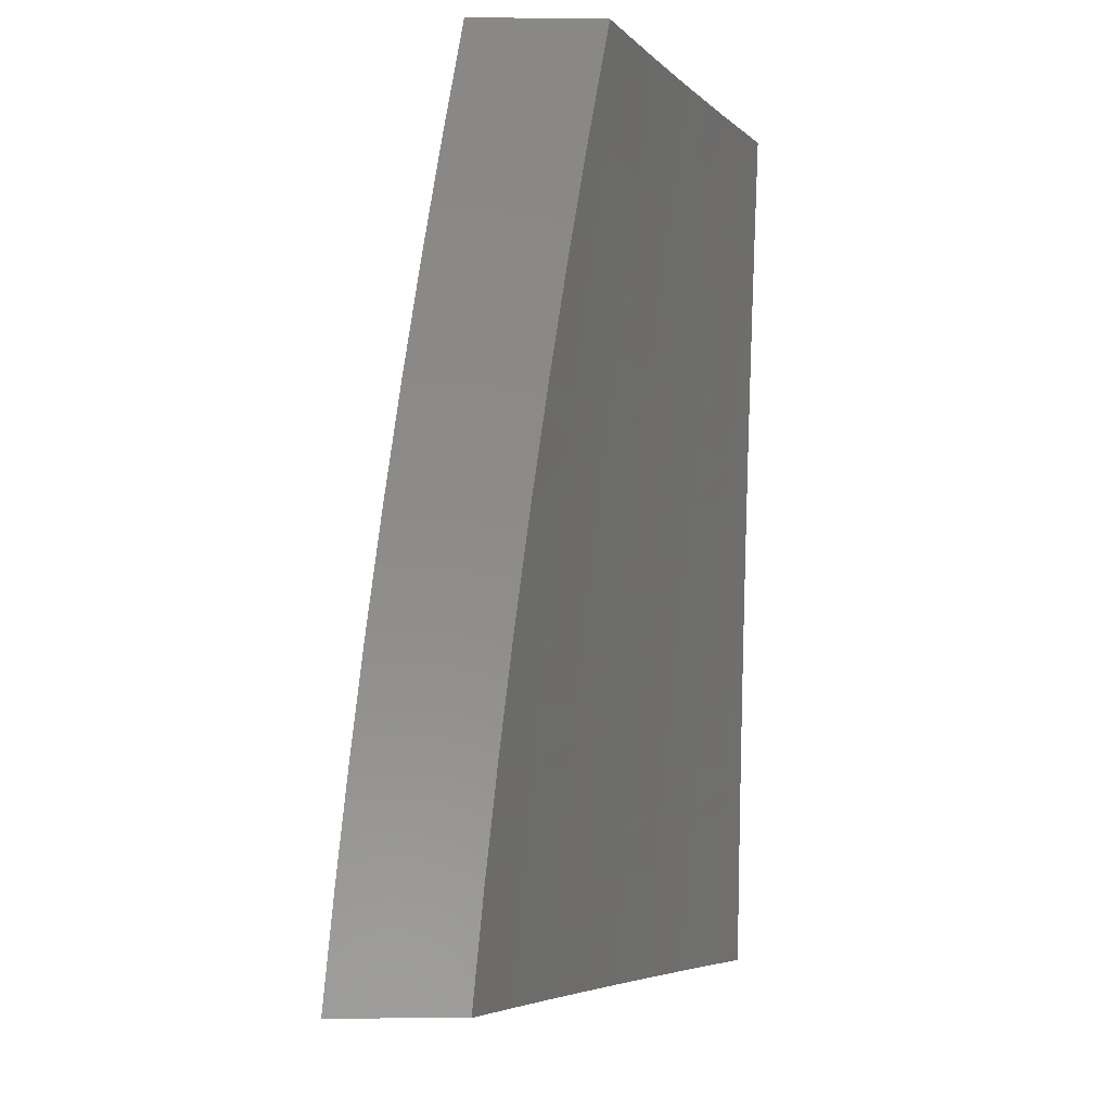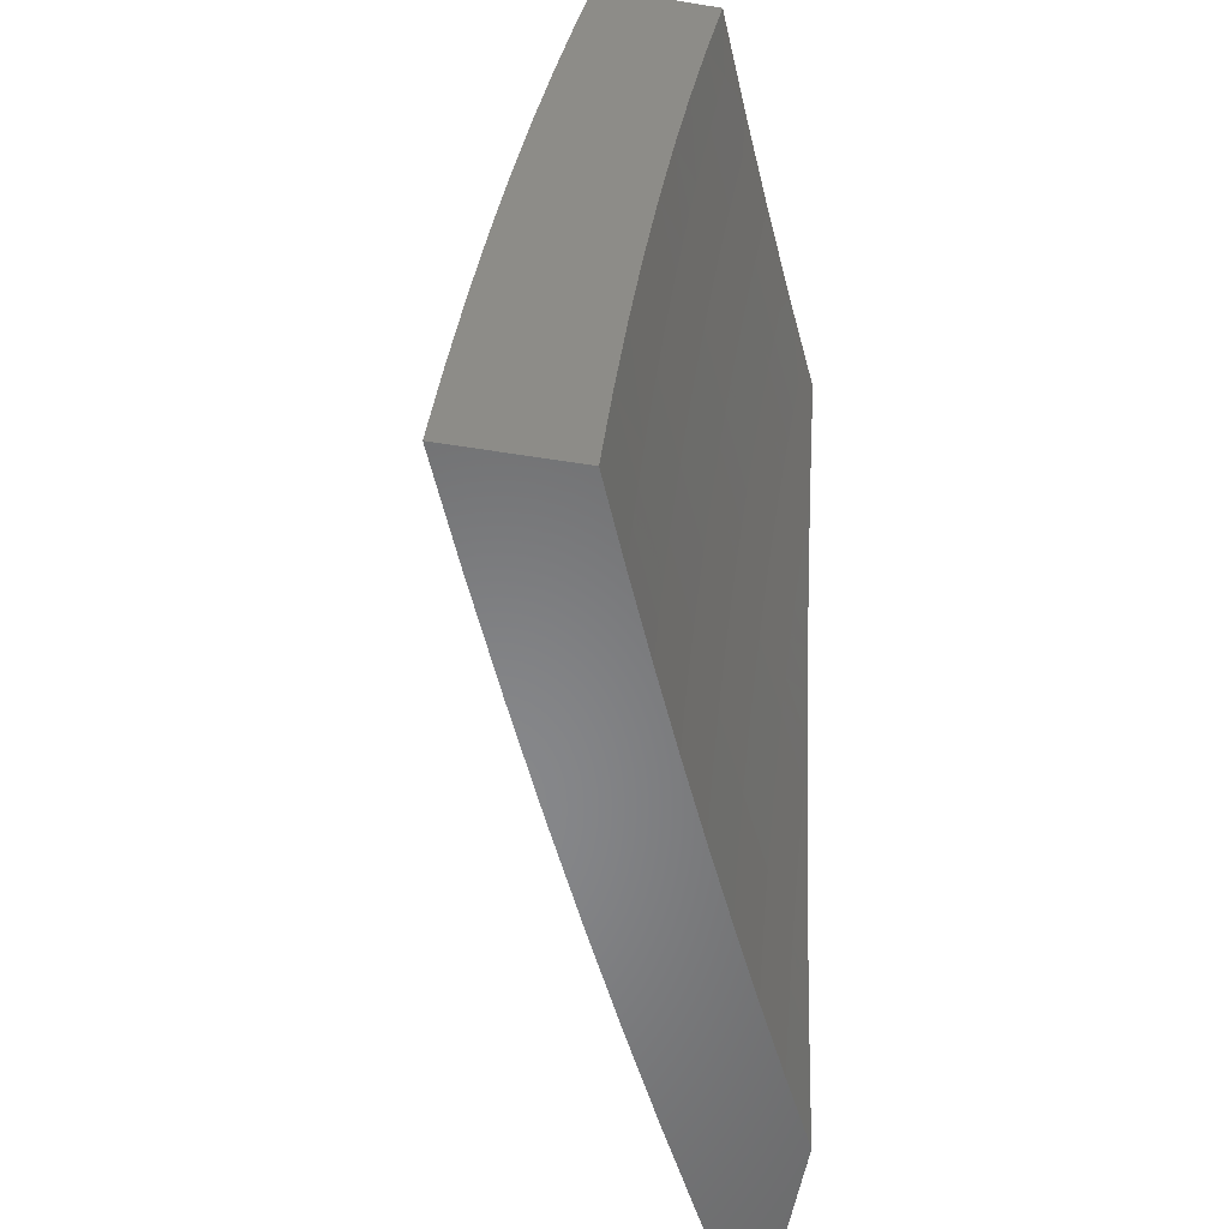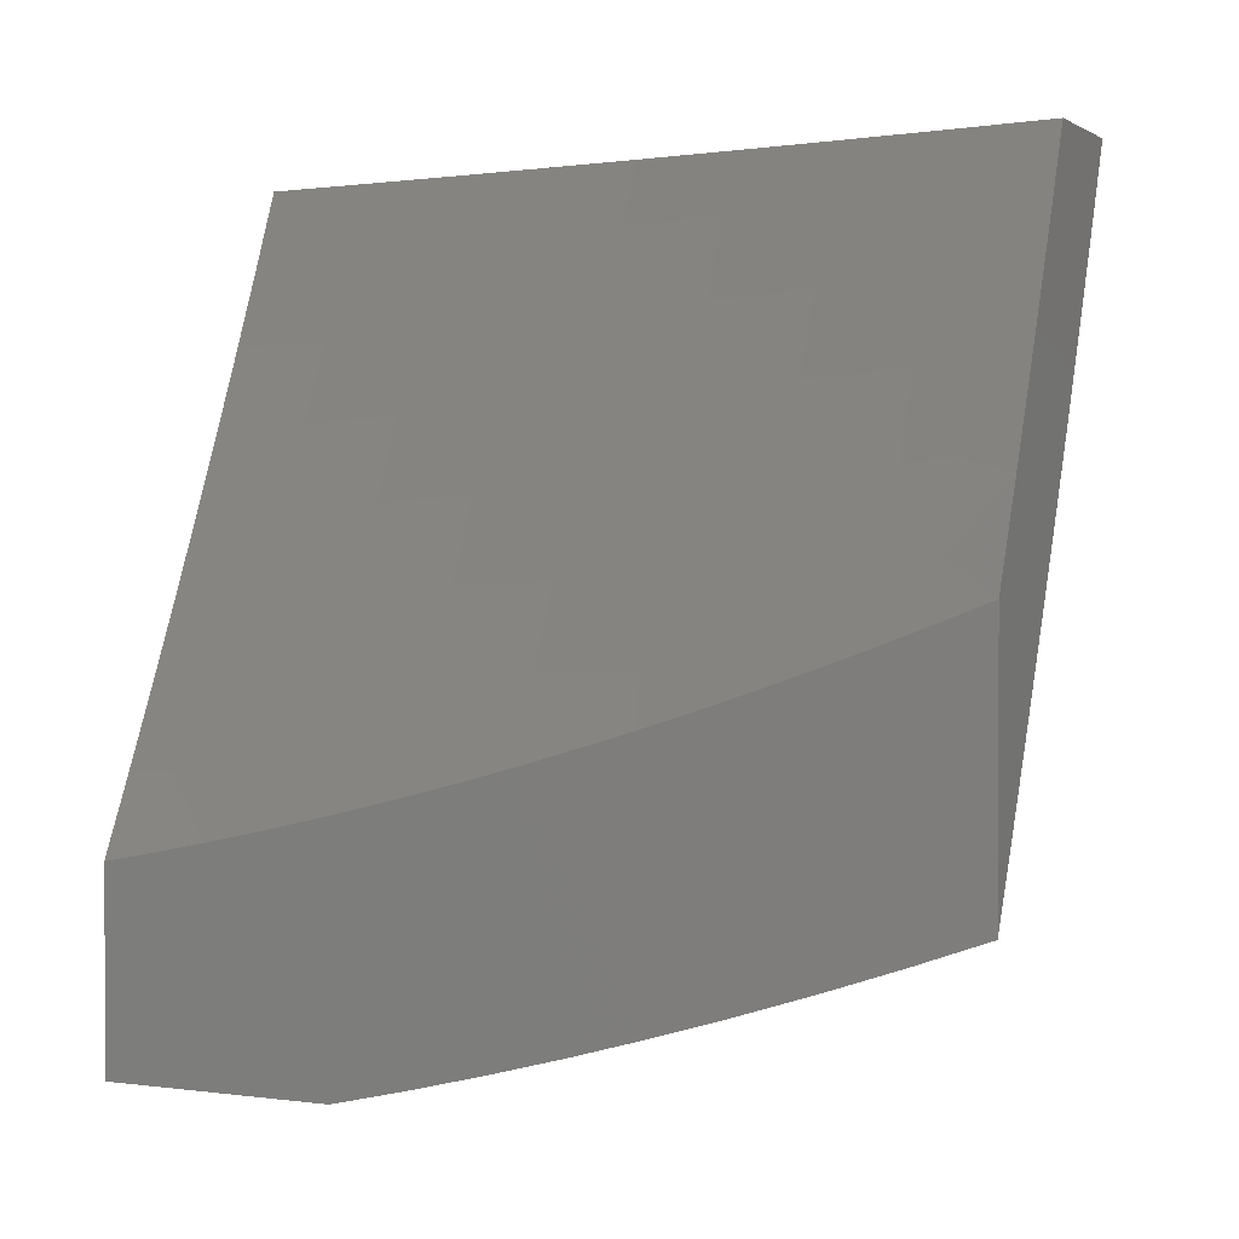
<metadata>
{"format":"stl","ext":"stl","renderer":"f3d","projection":"perspective","resolution":1024,"background":"white","views":[{"elev":-5.4,"azim":178.1,"up":"+Z"},{"elev":-54.3,"azim":170.3,"up":"+Z"},{"elev":1.6,"azim":-64.8,"up":"+Y"}]}
</metadata>
<code>
# stl→obj: 332 verts, 660 faces
v 10.09 -4.878 1
v 10.09 -4.886 1.031
v 10.03 -5 1
v 10.08 -4.885 1.062
v 10.02 -5 1.141
v 10.08 -4.884 1.093
v 10.08 -4.882 1.124
v 10.14 -4.757 1.124
v 10.14 -4.756 1.155
v 10.2 -4.63 1.155
v 10.2 -4.629 1.186
v 10.26 -4.503 1.186
v 10.25 -4.501 1.217
v 10.31 -4.375 1.217
v 10.31 -4.373 1.248
v 10.36 -4.246 1.248
v 10.36 -4.245 1.279
v 10.41 -4.118 1.279
v 10.41 -4.117 1.31
v 10.46 -4 1.251
v 10.45 -4 1.376
v 10.15 -4.761 1.031
v 10.15 -4.754 1
v 10.21 -4.635 1.031
v 10.21 -4.63 1
v 10.27 -4.508 1.031
v 10.27 -4.506 1
v 10.33 -4.382 1.031
v 10.33 -4.38 1
v 10.38 -4.253 1.031
v 10.38 -4.254 1
v 10.43 -4.127 1.031
v 10.44 -4.127 1
v 10.49 -4 1
v 10.43 -4.126 1.062
v 10.48 -4 1.126
v 10.43 -4.125 1.093
v 10.43 -4.123 1.124
v 10.38 -4.251 1.093
v 10.37 -4.25 1.124
v 10.32 -4.379 1.093
v 10.32 -4.378 1.124
v 10.26 -4.506 1.093
v 10.26 -4.505 1.124
v 10.2 -4.632 1.093
v 10.2 -4.631 1.124
v 10.14 -4.758 1.093
v 10.42 -4.121 1.186
v 10.42 -4.122 1.155
v 10.43 -4 1.502
v 10.4 -4.111 1.435
v 10.4 -4.113 1.404
v 10.4 -4.114 1.373
v 10.35 -4.241 1.373
v 10.35 -4.242 1.342
v 10.3 -4.37 1.342
v 10.3 -4.371 1.31
v 10.24 -4.497 1.31
v 10.25 -4.499 1.279
v 10.19 -4.625 1.279
v 10.19 -4.626 1.248
v 10.13 -4.752 1.248
v 10.13 -4.753 1.217
v 10.07 -4.878 1.217
v 10.07 -4.88 1.186
v 10.08 -4.881 1.155
v 10.41 -4 1.626
v 10.38 -4.106 1.56
v 10.39 -4.107 1.529
v 10.39 -4.109 1.498
v 10.34 -4.235 1.498
v 10.34 -4.237 1.466
v 10.28 -4.364 1.466
v 10.29 -4.365 1.435
v 10.23 -4.492 1.435
v 10.23 -4.493 1.404
v 10.17 -4.619 1.404
v 10.18 -4.621 1.373
v 10.12 -4.746 1.373
v 10.12 -4.748 1.342
v 10.06 -4.873 1.342
v 10.06 -4.874 1.31
v 10 -5 1.282
v 10.06 -4.876 1.279
v 10.07 -4.877 1.248
v 10.13 -4.75 1.279
v 10.4 -4 1.751
v 10.37 -4.099 1.686
v 10.37 -4.103 1.623
v 10.33 -4.232 1.56
v 10.33 -4.234 1.529
v 10.28 -4.361 1.529
v 10.28 -4.362 1.498
v 10.22 -4.489 1.498
v 10.23 -4.49 1.466
v 10.17 -4.616 1.466
v 10.17 -4.617 1.435
v 10.11 -4.743 1.435
v 10.11 -4.744 1.404
v 10.05 -4.869 1.404
v 10.06 -4.871 1.373
v 10 -4.978 1.373
v 10.38 -4 1.876
v 10.35 -4.093 1.811
v 10.36 -4.096 1.748
v 10.31 -4.226 1.686
v 10.32 -4.229 1.623
v 10.26 -4.356 1.623
v 10.27 -4.359 1.56
v 10.22 -4.485 1.56
v 10.22 -4.487 1.529
v 10.16 -4.613 1.529
v 10.16 -4.614 1.498
v 10.1 -4.74 1.498
v 10.11 -4.741 1.466
v 10.05 -4.866 1.466
v 10.05 -4.868 1.435
v 10 -4.955 1.464
v 10.35 -4 2
v 10.33 -4.085 1.937
v 10.34 -4.089 1.874
v 10.3 -4.219 1.811
v 10.3 -4.223 1.748
v 10.25 -4.349 1.748
v 10.26 -4.353 1.686
v 10.2 -4.478 1.686
v 10.21 -4.482 1.623
v 10.15 -4.608 1.623
v 10.16 -4.611 1.56
v 10.1 -4.736 1.56
v 10.1 -4.738 1.529
v 10.04 -4.863 1.529
v 10.04 -4.864 1.498
v 10 -4.93 1.554
v 10.31 -4.099 2
v 10.28 -4.212 1.937
v 10.29 -4.215 1.874
v 10.23 -4.342 1.874
v 10.24 -4.345 1.811
v 10.18 -4.471 1.811
v 10.19 -4.475 1.748
v 10.13 -4.6 1.748
v 10.14 -4.604 1.686
v 10.08 -4.729 1.686
v 10.09 -4.733 1.623
v 10.03 -4.857 1.623
v 10.03 -4.861 1.56
v 10.27 -4.198 2
v 10.23 -4.297 2
v 10.22 -4.338 1.937
v 10.18 -4.395 2
v 10.17 -4.463 1.937
v 10.14 -4.493 2
v 10.11 -4.588 1.937
v 10.09 -4.59 2
v 10.05 -4.687 2
v 10.05 -4.713 1.937
v 10 -4.783 2
v 10 -4.816 1.912
v 10.06 -4.717 1.874
v 10 -4.846 1.823
v 10.06 -4.721 1.811
v 10 -4.846 1.811
v 10.01 -4.85 1.748
v 10 -4.876 1.734
v 10.02 -4.854 1.686
v 10 -4.904 1.645
v 10.15 -4.759 1.062
v 10.21 -4.634 1.062
v 10.27 -4.507 1.062
v 10.32 -4.381 1.062
v 10.38 -4.252 1.062
v 10.14 -4.754 1.186
v 10.12 -4.749 1.31
v 10.18 -4.623 1.31
v 10.07 -4.725 1.748
v 10.19 -4.627 1.217
v 10.25 -4.5 1.248
v 10.3 -4.372 1.279
v 10.36 -4.243 1.31
v 10.41 -4.115 1.342
v 10.18 -4.622 1.342
v 10.24 -4.495 1.373
v 10.29 -4.367 1.404
v 10.34 -4.238 1.435
v 10.39 -4.11 1.466
v 10.12 -4.596 1.811
v 10.12 -4.592 1.874
v 10.26 -4.504 1.155
v 10.31 -4.377 1.155
v 10.37 -4.249 1.155
v 10.24 -4.496 1.342
v 10.17 -4.467 1.874
v 10.31 -4.376 1.186
v 10.37 -4.247 1.217
v 10.42 -4.119 1.248
v 10.29 -4.368 1.373
v 10.35 -4.239 1.404
v 10.37 -4.248 1.186
v 10.42 -4.12 1.217
v 10.33 -4 1.126
v 10.34 -4 1
v 10.3 -4.095 1.062
v 10.3 -4.097 1
v 10.26 -4.19 1.062
v 10.26 -4.193 1
v 10.22 -4.285 1.062
v 10.22 -4.288 1
v 10.17 -4.38 1.062
v 10.18 -4.384 1
v 10.13 -4.475 1.062
v 10.14 -4.479 1
v 10.09 -4.57 1.062
v 10.09 -4.573 1
v 10.04 -4.665 1.062
v 10.05 -4.667 1
v 10 -4.748 1.064
v 10 -4.761 1
v 10 -4.735 1.128
v 10.04 -4.663 1.124
v 10.08 -4.568 1.124
v 10.13 -4.473 1.124
v 10.17 -4.378 1.124
v 10.21 -4.283 1.124
v 10.25 -4.187 1.124
v 10.29 -4.092 1.124
v 10.29 -4.09 1.186
v 10.32 -4 1.251
v 10.28 -4.088 1.248
v 10.28 -4.085 1.31
v 10.24 -4.18 1.31
v 10.23 -4.177 1.373
v 10.19 -4.273 1.373
v 10.18 -4.27 1.435
v 10.14 -4.365 1.435
v 10.13 -4.362 1.498
v 10.09 -4.456 1.498
v 10.08 -4.453 1.56
v 10.04 -4.547 1.56
v 10.03 -4.544 1.623
v 10 -4.601 1.632
v 10.02 -4.54 1.686
v 10 -4.581 1.694
v 10.01 -4.536 1.748
v 10 -4.56 1.756
v 10 -4.532 1.811
v 10 -4.539 1.817
v 10 -4.516 1.878
v 10 -4.721 1.192
v 10.03 -4.66 1.186
v 10.08 -4.565 1.186
v 10.12 -4.47 1.186
v 10.16 -4.376 1.186
v 10.21 -4.28 1.186
v 10.25 -4.185 1.186
v 10.02 -4.657 1.248
v 10 -4.706 1.255
v 10.02 -4.654 1.31
v 10 -4.691 1.319
v 10.01 -4.651 1.373
v 10 -4.674 1.382
v 10.01 -4.648 1.435
v 10 -4.657 1.445
v 10 -4.639 1.507
v 10.04 -4.551 1.498
v 10 -4.621 1.57
v 10 -4.493 1.939
v 10.04 -4.434 1.874
v 10.05 -4.438 1.811
v 10.06 -4.442 1.748
v 10.06 -4.446 1.686
v 10.07 -4.449 1.623
v 10.03 -4.43 1.937
v 10 -4.469 2
v 10.05 -4.353 2
v 10.07 -4.336 1.937
v 10.11 -4.236 2
v 10.11 -4.242 1.937
v 10.16 -4.148 1.937
v 10.16 -4.151 1.874
v 10.2 -4.057 1.874
v 10.21 -4.06 1.811
v 10.23 -4 1.876
v 10.25 -4 1.751
v 10.16 -4.118 2
v 10.2 -4.053 1.937
v 10.21 -4 2
v 10.27 -4 1.627
v 10.23 -4.067 1.686
v 10.22 -4.064 1.748
v 10.17 -4.155 1.811
v 10.12 -4.246 1.874
v 10.29 -4 1.502
v 10.25 -4.074 1.56
v 10.24 -4.071 1.623
v 10.19 -4.162 1.686
v 10.18 -4.159 1.748
v 10.14 -4.253 1.748
v 10.13 -4.25 1.811
v 10.09 -4.344 1.811
v 10.08 -4.34 1.874
v 10.3 -4 1.376
v 10.26 -4.08 1.435
v 10.25 -4.077 1.498
v 10.21 -4.169 1.56
v 10.2 -4.165 1.623
v 10.16 -4.26 1.623
v 10.15 -4.257 1.686
v 10.11 -4.352 1.686
v 10.1 -4.348 1.748
v 10.27 -4.083 1.373
v 10.22 -4.175 1.435
v 10.21 -4.172 1.498
v 10.17 -4.267 1.498
v 10.17 -4.264 1.56
v 10.12 -4.358 1.56
v 10.12 -4.355 1.623
v 10.24 -4.183 1.248
v 10.2 -4.278 1.248
v 10.16 -4.373 1.248
v 10.11 -4.468 1.248
v 10.07 -4.562 1.248
v 10.19 -4.275 1.31
v 10.15 -4.368 1.373
v 10.1 -4.459 1.435
v 10.15 -4.37 1.31
v 10.11 -4.465 1.31
v 10.06 -4.56 1.31
v 10.1 -4.462 1.373
v 10.05 -4.554 1.435
v 10.06 -4.557 1.373
v 10 -5 1
f 1 2 3
f 3 2 4
f 3 4 5
f 5 4 6
f 5 6 7
f 7 6 8
f 7 8 9
f 9 8 10
f 9 10 11
f 11 10 12
f 11 12 13
f 13 12 14
f 13 14 15
f 15 14 16
f 15 16 17
f 17 16 18
f 17 18 19
f 19 18 20
f 19 20 21
f 2 1 22
f 22 1 23
f 22 23 24
f 24 23 25
f 24 25 26
f 26 25 27
f 26 27 28
f 28 27 29
f 28 29 30
f 30 29 31
f 30 31 32
f 32 31 33
f 32 33 34
f 32 34 35
f 35 34 36
f 35 36 37
f 37 36 38
f 37 38 39
f 39 38 40
f 39 40 41
f 41 40 42
f 41 42 43
f 43 42 44
f 43 44 45
f 45 44 46
f 45 46 47
f 47 46 8
f 47 8 6
f 20 48 36
f 36 48 49
f 36 49 38
f 38 49 40
f 50 51 21
f 21 51 52
f 21 52 53
f 53 52 54
f 53 54 55
f 55 54 56
f 55 56 57
f 57 56 58
f 57 58 59
f 59 58 60
f 59 60 61
f 61 60 62
f 61 62 63
f 63 62 64
f 63 64 65
f 65 64 5
f 65 5 66
f 66 5 7
f 66 7 9
f 67 68 50
f 50 68 69
f 50 69 70
f 70 69 71
f 70 71 72
f 72 71 73
f 72 73 74
f 74 73 75
f 74 75 76
f 76 75 77
f 76 77 78
f 78 77 79
f 78 79 80
f 80 79 81
f 80 81 82
f 82 81 83
f 82 83 84
f 84 83 85
f 84 85 86
f 86 85 62
f 86 62 60
f 87 88 67
f 67 88 89
f 67 89 68
f 68 89 90
f 68 90 91
f 91 90 92
f 91 92 93
f 93 92 94
f 93 94 95
f 95 94 96
f 95 96 97
f 97 96 98
f 97 98 99
f 99 98 100
f 99 100 101
f 101 100 102
f 101 102 81
f 81 102 83
f 103 104 87
f 87 104 105
f 87 105 88
f 88 105 106
f 88 106 107
f 107 106 108
f 107 108 109
f 109 108 110
f 109 110 111
f 111 110 112
f 111 112 113
f 113 112 114
f 113 114 115
f 115 114 116
f 115 116 117
f 117 116 118
f 117 118 102
f 119 120 103
f 103 120 121
f 103 121 104
f 104 121 122
f 104 122 123
f 123 122 124
f 123 124 125
f 125 124 126
f 125 126 127
f 127 126 128
f 127 128 129
f 129 128 130
f 129 130 131
f 131 130 132
f 131 132 133
f 133 132 134
f 133 134 118
f 119 135 120
f 120 135 136
f 120 136 137
f 137 136 138
f 137 138 139
f 139 138 140
f 139 140 141
f 141 140 142
f 141 142 143
f 143 142 144
f 143 144 145
f 145 144 146
f 145 146 147
f 147 146 134
f 147 134 132
f 135 148 136
f 136 148 149
f 136 149 150
f 150 149 151
f 150 151 152
f 152 151 153
f 152 153 154
f 154 153 155
f 154 155 156
f 154 156 157
f 157 156 158
f 157 158 159
f 157 159 160
f 160 159 161
f 160 161 162
f 162 161 163
f 162 163 164
f 164 163 165
f 164 165 166
f 166 165 167
f 166 167 146
f 146 167 134
f 161 165 163
f 85 83 64
f 64 83 5
f 47 6 4
f 4 2 168
f 168 2 22
f 168 22 169
f 169 22 24
f 169 24 170
f 170 24 26
f 170 26 171
f 171 26 28
f 171 28 172
f 172 28 30
f 172 30 35
f 35 30 32
f 65 66 173
f 173 66 9
f 173 9 11
f 62 85 64
f 82 84 174
f 174 84 86
f 174 86 175
f 175 86 60
f 175 60 58
f 117 102 100
f 99 101 79
f 79 101 81
f 133 118 116
f 115 117 98
f 98 117 100
f 131 133 114
f 114 133 116
f 145 147 130
f 130 147 132
f 146 144 166
f 166 144 176
f 166 176 164
f 164 176 162
f 45 47 168
f 168 47 4
f 45 168 169
f 10 8 46
f 65 173 63
f 63 173 177
f 63 177 61
f 61 177 178
f 61 178 59
f 59 178 179
f 59 179 57
f 57 179 180
f 57 180 55
f 55 180 181
f 55 181 53
f 53 181 21
f 177 173 11
f 82 174 80
f 80 174 182
f 80 182 78
f 78 182 183
f 78 183 76
f 76 183 184
f 76 184 74
f 74 184 185
f 74 185 72
f 72 185 186
f 72 186 70
f 70 186 50
f 182 174 175
f 97 99 77
f 77 99 79
f 113 115 96
f 96 115 98
f 129 131 112
f 112 131 114
f 143 145 128
f 128 145 130
f 144 142 176
f 176 142 187
f 176 187 162
f 162 187 188
f 162 188 160
f 160 188 154
f 160 154 157
f 43 45 169
f 43 169 170
f 10 46 189
f 189 46 44
f 189 44 190
f 190 44 42
f 190 42 191
f 191 42 40
f 191 40 49
f 178 177 13
f 13 177 11
f 182 175 192
f 192 175 58
f 192 58 56
f 95 97 75
f 75 97 77
f 111 113 94
f 94 113 96
f 127 129 110
f 110 129 112
f 141 143 126
f 126 143 128
f 142 140 187
f 187 140 193
f 187 193 188
f 188 193 152
f 188 152 154
f 41 43 170
f 41 170 171
f 10 189 12
f 12 189 194
f 12 194 14
f 14 194 195
f 14 195 16
f 16 195 196
f 16 196 18
f 18 196 20
f 194 189 190
f 179 178 15
f 15 178 13
f 182 192 183
f 183 192 197
f 183 197 184
f 184 197 198
f 184 198 185
f 185 198 51
f 185 51 186
f 186 51 50
f 197 192 56
f 93 95 73
f 73 95 75
f 109 111 92
f 92 111 94
f 125 127 108
f 108 127 110
f 139 141 124
f 124 141 126
f 150 152 193
f 150 193 138
f 138 193 140
f 39 41 171
f 39 171 172
f 194 190 199
f 199 190 191
f 199 191 48
f 48 191 49
f 180 179 17
f 17 179 15
f 198 197 54
f 54 197 56
f 91 93 71
f 71 93 73
f 107 109 90
f 90 109 92
f 123 125 106
f 106 125 108
f 137 139 122
f 122 139 124
f 136 150 138
f 37 39 172
f 37 172 35
f 194 199 195
f 195 199 200
f 195 200 196
f 196 200 20
f 200 199 48
f 181 180 19
f 19 180 17
f 51 198 52
f 52 198 54
f 68 91 69
f 69 91 71
f 88 107 89
f 89 107 90
f 104 123 105
f 105 123 106
f 120 137 121
f 121 137 122
f 20 200 48
f 21 181 19
f 201 202 203
f 203 202 204
f 203 204 205
f 205 204 206
f 205 206 207
f 207 206 208
f 207 208 209
f 209 208 210
f 209 210 211
f 211 210 212
f 211 212 213
f 213 212 214
f 213 214 215
f 215 214 216
f 215 216 217
f 217 216 218
f 217 219 215
f 215 219 220
f 215 220 213
f 213 220 221
f 213 221 211
f 211 221 222
f 211 222 209
f 209 222 223
f 209 223 207
f 207 223 224
f 207 224 205
f 205 224 225
f 205 225 203
f 203 225 226
f 203 226 201
f 201 226 227
f 201 227 228
f 228 227 229
f 228 229 230
f 230 229 231
f 230 231 232
f 232 231 233
f 232 233 234
f 234 233 235
f 234 235 236
f 236 235 237
f 236 237 238
f 238 237 239
f 238 239 240
f 240 239 241
f 240 241 242
f 242 241 243
f 242 243 244
f 244 243 245
f 244 245 246
f 246 245 247
f 246 247 248
f 219 249 220
f 220 249 250
f 220 250 221
f 221 250 251
f 221 251 222
f 222 251 252
f 222 252 223
f 223 252 253
f 223 253 224
f 224 253 254
f 224 254 225
f 225 254 255
f 225 255 226
f 226 255 227
f 250 249 256
f 256 249 257
f 256 257 258
f 258 257 259
f 258 259 260
f 260 259 261
f 260 261 262
f 262 261 263
f 262 263 264
f 262 264 265
f 265 264 266
f 265 266 239
f 239 266 241
f 267 268 248
f 248 268 269
f 248 269 246
f 246 269 270
f 246 270 244
f 244 270 271
f 244 271 242
f 242 271 272
f 242 272 240
f 240 272 238
f 268 267 273
f 273 267 274
f 273 274 275
f 273 275 276
f 276 275 277
f 276 277 278
f 278 277 279
f 278 279 280
f 280 279 281
f 280 281 282
f 282 281 283
f 282 283 284
f 277 285 279
f 279 285 286
f 279 286 281
f 281 286 283
f 285 287 286
f 286 287 283
f 288 289 284
f 284 289 290
f 284 290 282
f 282 290 291
f 282 291 280
f 280 291 292
f 280 292 278
f 278 292 276
f 293 294 288
f 288 294 295
f 288 295 289
f 289 295 296
f 289 296 297
f 297 296 298
f 297 298 299
f 299 298 300
f 299 300 301
f 301 300 268
f 301 268 273
f 302 303 293
f 293 303 304
f 293 304 294
f 294 304 305
f 294 305 306
f 306 305 307
f 306 307 308
f 308 307 309
f 308 309 310
f 310 309 270
f 310 270 269
f 228 230 302
f 302 230 311
f 302 311 303
f 303 311 312
f 303 312 313
f 313 312 314
f 313 314 315
f 315 314 316
f 315 316 317
f 317 316 272
f 317 272 271
f 229 227 318
f 318 227 255
f 318 255 319
f 319 255 254
f 319 254 320
f 320 254 253
f 320 253 321
f 321 253 252
f 321 252 322
f 322 252 251
f 322 251 256
f 256 251 250
f 312 311 232
f 232 311 230
f 305 304 313
f 313 304 303
f 296 295 306
f 306 295 294
f 291 290 297
f 297 290 289
f 229 318 231
f 231 318 323
f 231 323 233
f 233 323 324
f 233 324 235
f 235 324 325
f 235 325 237
f 237 325 265
f 237 265 239
f 323 318 319
f 314 312 234
f 234 312 232
f 307 305 315
f 315 305 313
f 298 296 308
f 308 296 306
f 292 291 299
f 299 291 297
f 323 319 326
f 326 319 320
f 326 320 327
f 327 320 321
f 327 321 328
f 328 321 322
f 328 322 258
f 258 322 256
f 316 314 236
f 236 314 234
f 309 307 317
f 317 307 315
f 300 298 310
f 310 298 308
f 276 292 301
f 301 292 299
f 323 326 324
f 324 326 329
f 324 329 325
f 325 329 330
f 325 330 265
f 265 330 262
f 329 326 327
f 272 316 238
f 238 316 236
f 270 309 271
f 271 309 317
f 268 300 269
f 269 300 310
f 273 276 301
f 329 327 331
f 331 327 328
f 331 328 260
f 260 328 258
f 262 330 331
f 331 330 329
f 262 331 260
f 158 156 274
f 274 156 155
f 274 155 275
f 275 155 153
f 275 153 277
f 277 153 151
f 277 151 149
f 277 149 285
f 285 149 148
f 285 148 287
f 287 148 135
f 287 135 119
f 103 284 119
f 119 284 283
f 119 283 287
f 284 103 288
f 288 103 87
f 288 87 293
f 293 87 67
f 293 67 302
f 302 67 50
f 302 50 228
f 228 50 21
f 228 21 201
f 201 21 20
f 201 20 202
f 202 20 36
f 202 36 34
f 34 33 202
f 202 33 31
f 202 31 204
f 204 31 206
f 206 31 29
f 206 29 208
f 208 29 27
f 208 27 210
f 210 27 25
f 210 25 212
f 212 25 214
f 214 25 23
f 214 23 216
f 216 23 1
f 216 1 218
f 218 1 3
f 218 3 332
f 3 5 332
f 332 5 83
f 102 219 83
f 83 219 217
f 83 217 332
f 332 217 218
f 219 102 249
f 249 102 118
f 249 118 257
f 257 118 134
f 257 134 259
f 259 134 261
f 261 134 167
f 261 167 263
f 263 167 165
f 263 165 264
f 264 165 161
f 264 161 266
f 266 161 241
f 241 161 159
f 241 159 243
f 243 159 158
f 243 158 245
f 245 158 247
f 247 158 248
f 248 158 267
f 267 158 274

</code>
